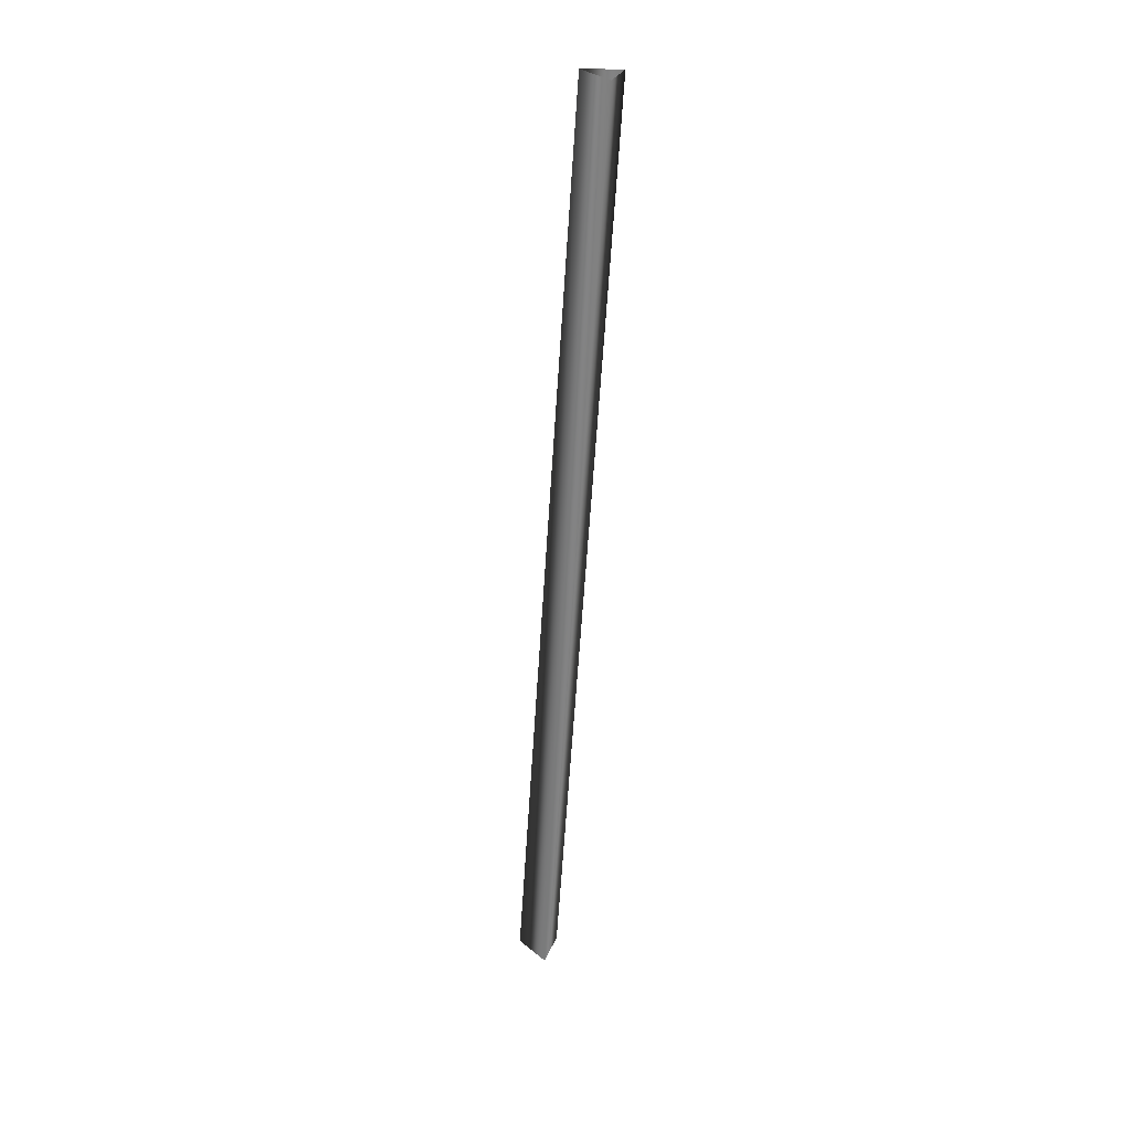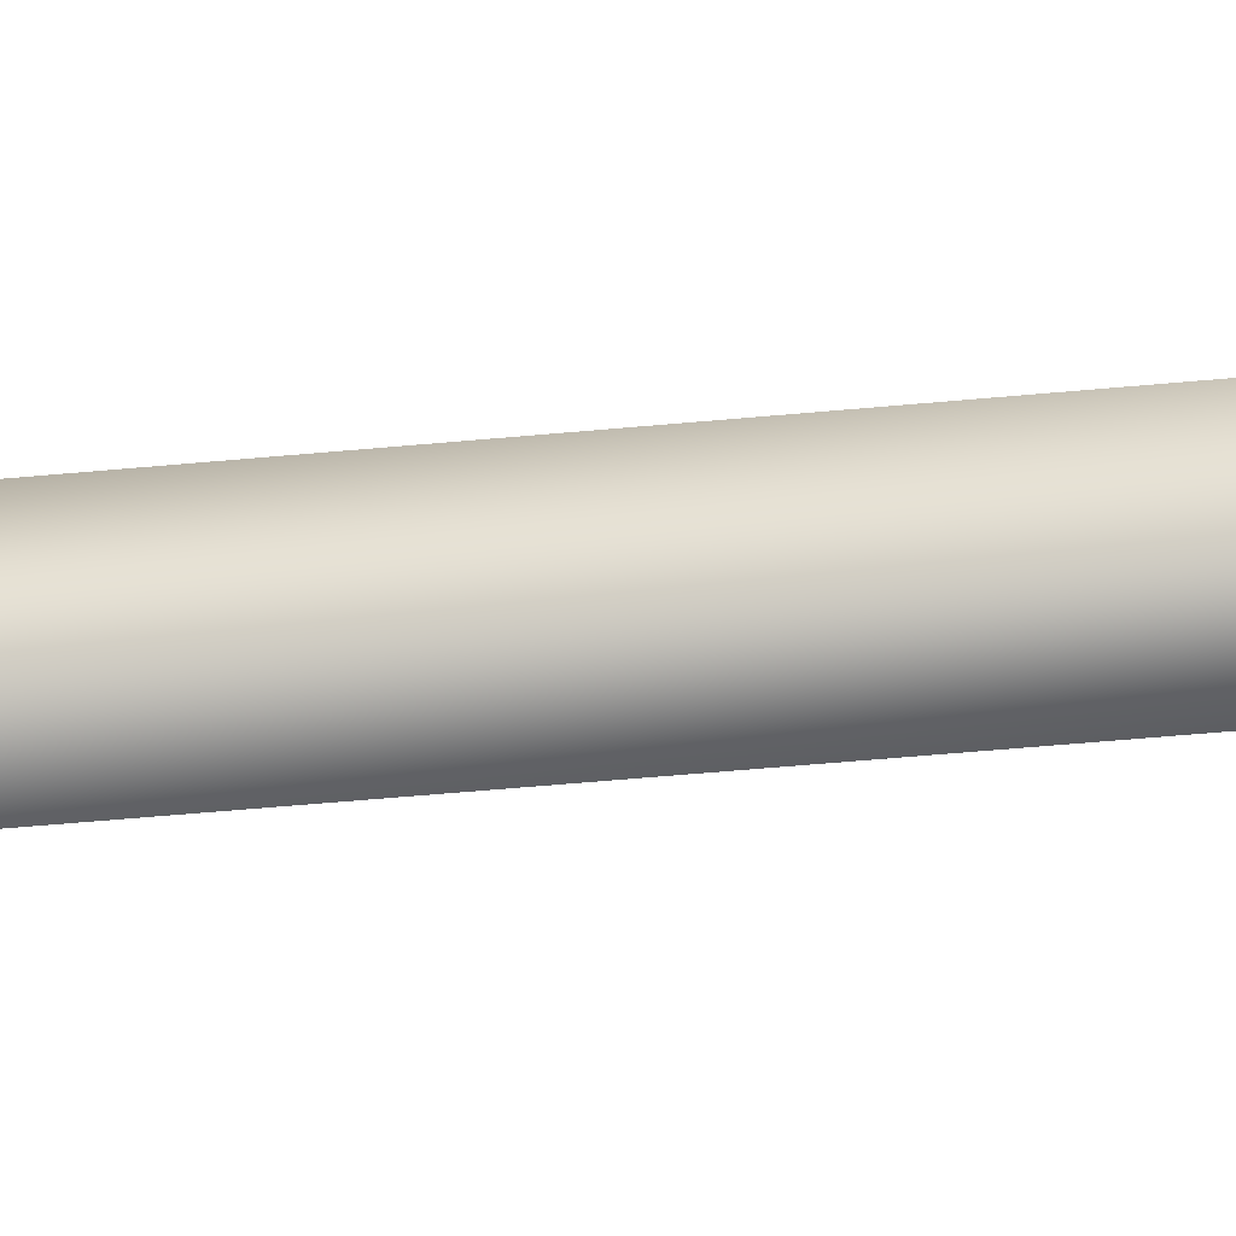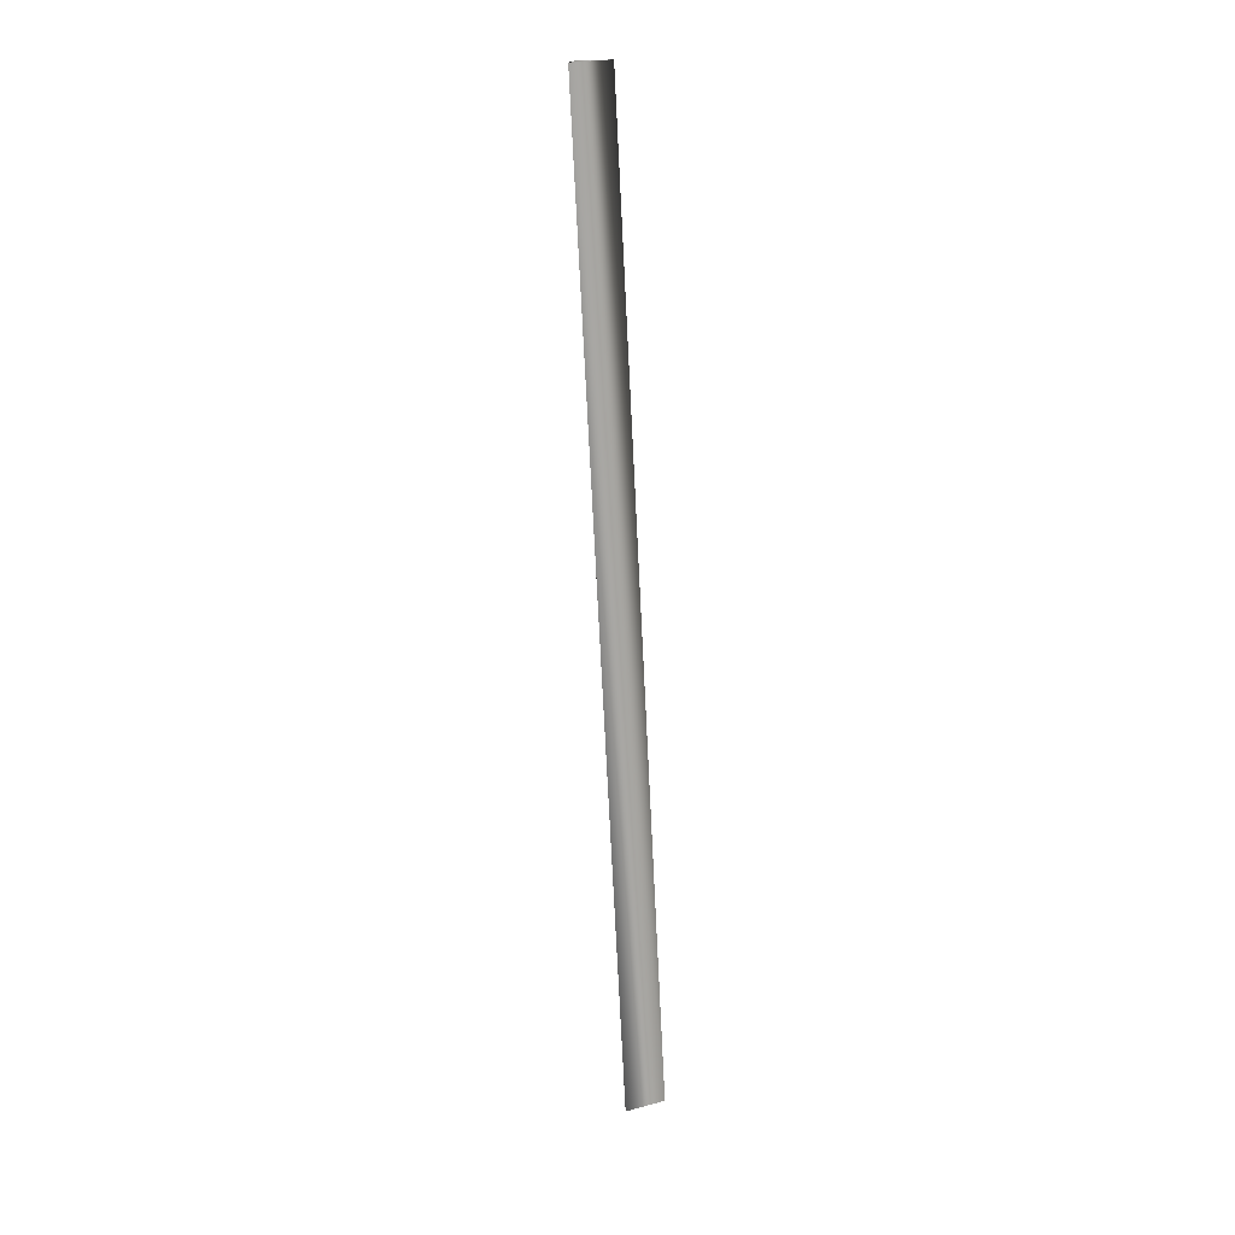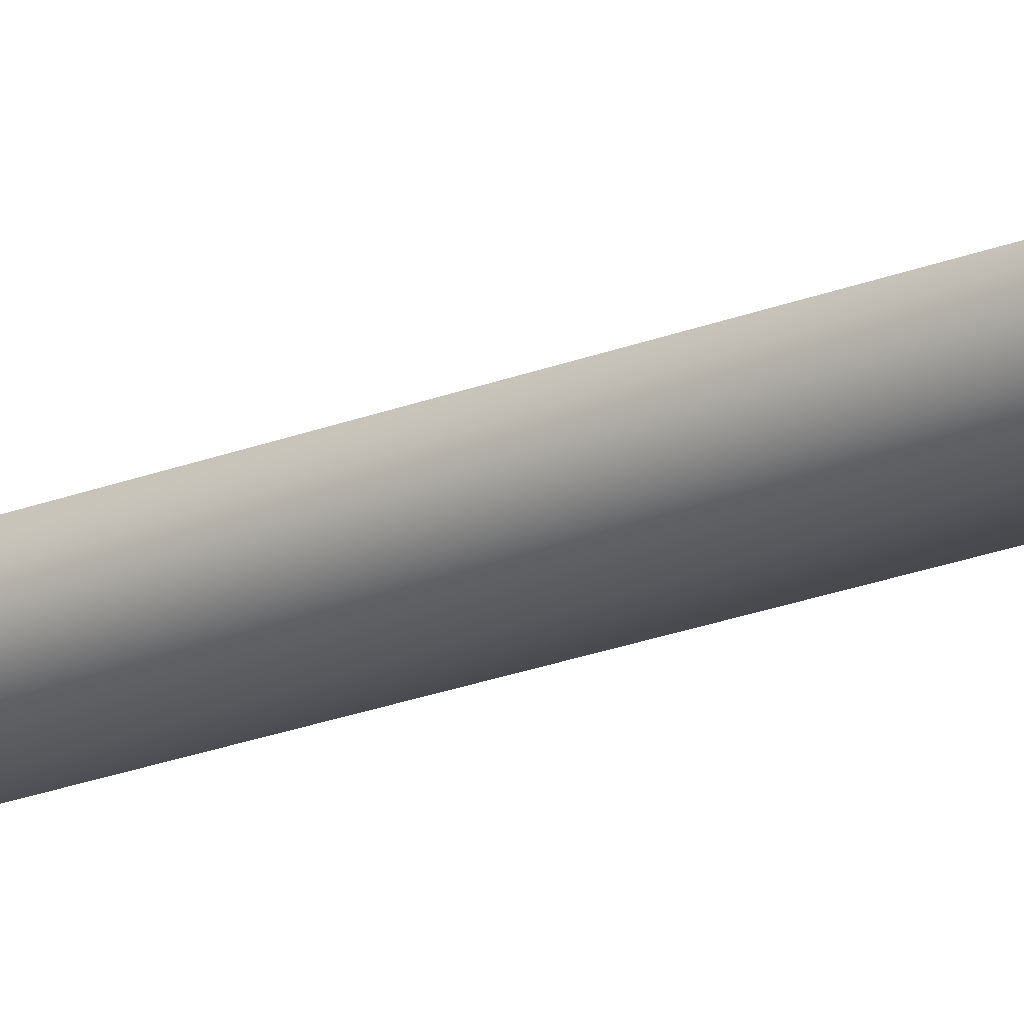
<metadata>
{"format":"obj","ext":"obj","renderer":"f3d","projection":"perspective","resolution":1024,"background":"white","views":[{"elev":32.2,"azim":-86.7,"up":"+Y"},{"elev":-57.3,"azim":-85.8,"up":"+Z"},{"elev":12.1,"azim":80.6,"up":"+Y"},{"elev":-26.7,"azim":-57.3,"up":"+Z"}]}
</metadata>
<code>
g rope_line_13
v -7453 -829 -1.414e+04
v -7446 -719.4 -1.414e+04
v -7445 -719.8 -1.413e+04
v -7452 -829.3 -1.414e+04
v -7457 -829 -1.414e+04
v -7450 -719.4 -1.413e+04
v -7452 -829.3 -1.414e+04
v -7445 -719.8 -1.413e+04
f 1 3 4
f 3 1 2
f 5 2 1
f 2 5 6
f 7 6 5
f 6 7 8

</code>
